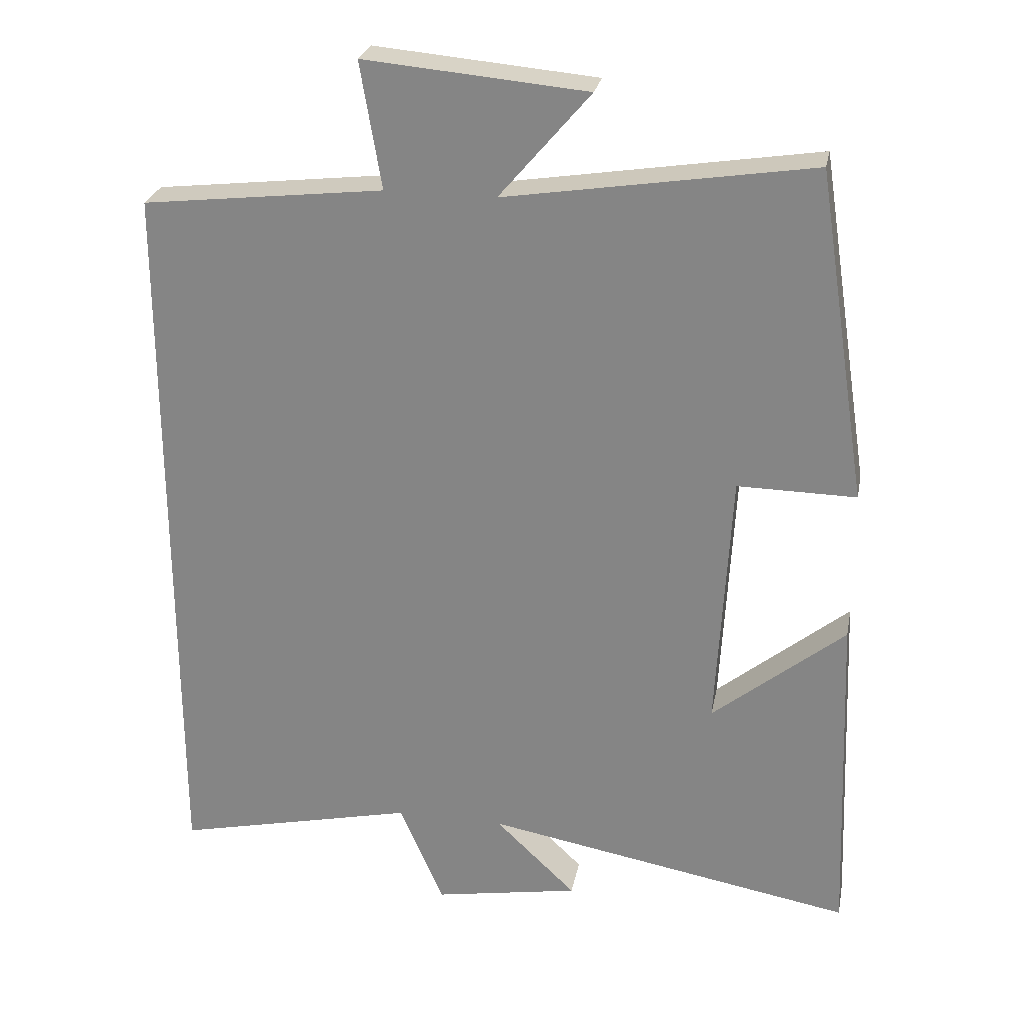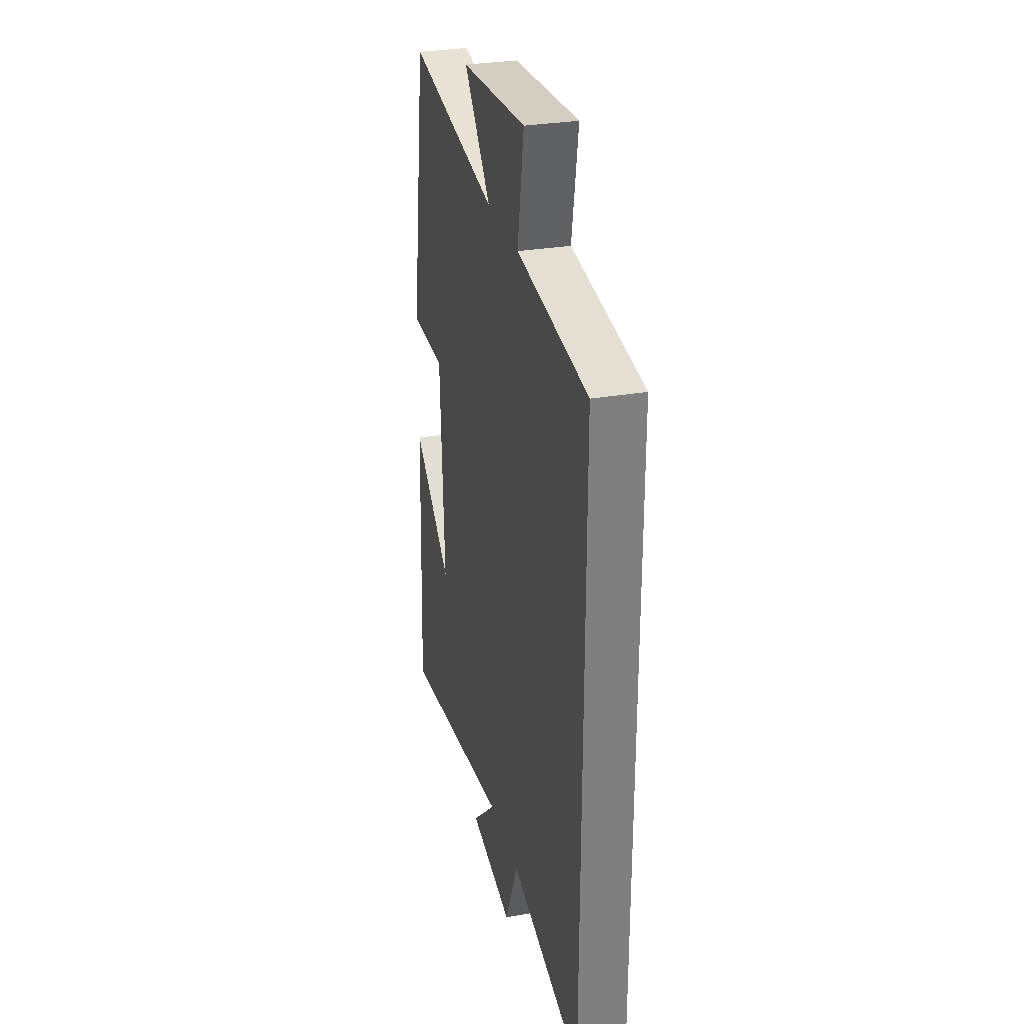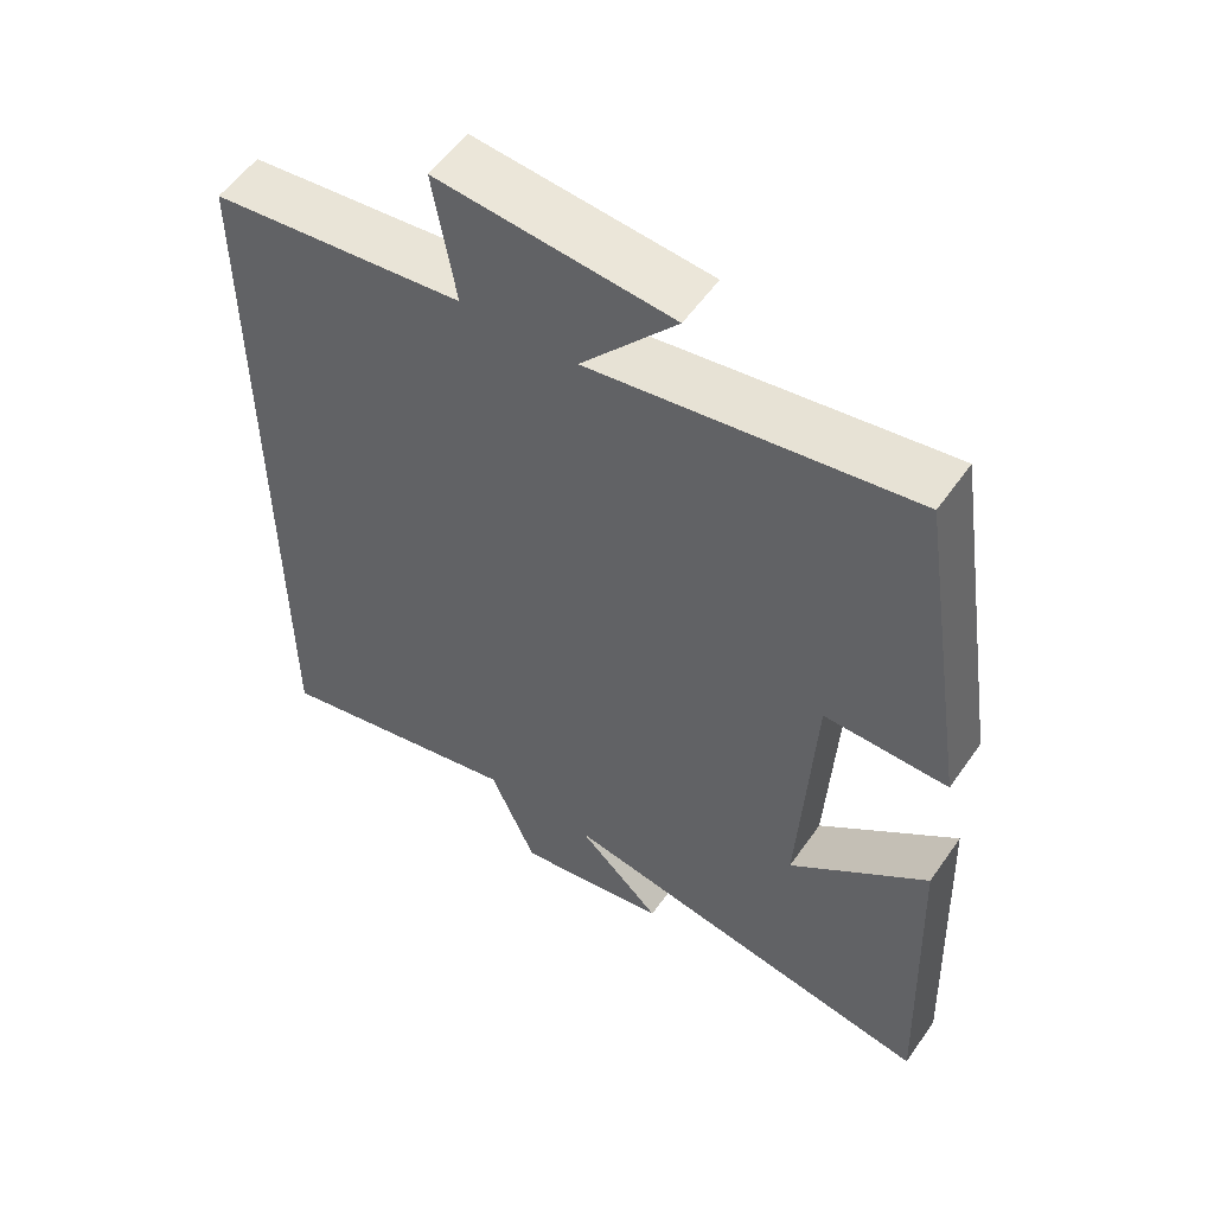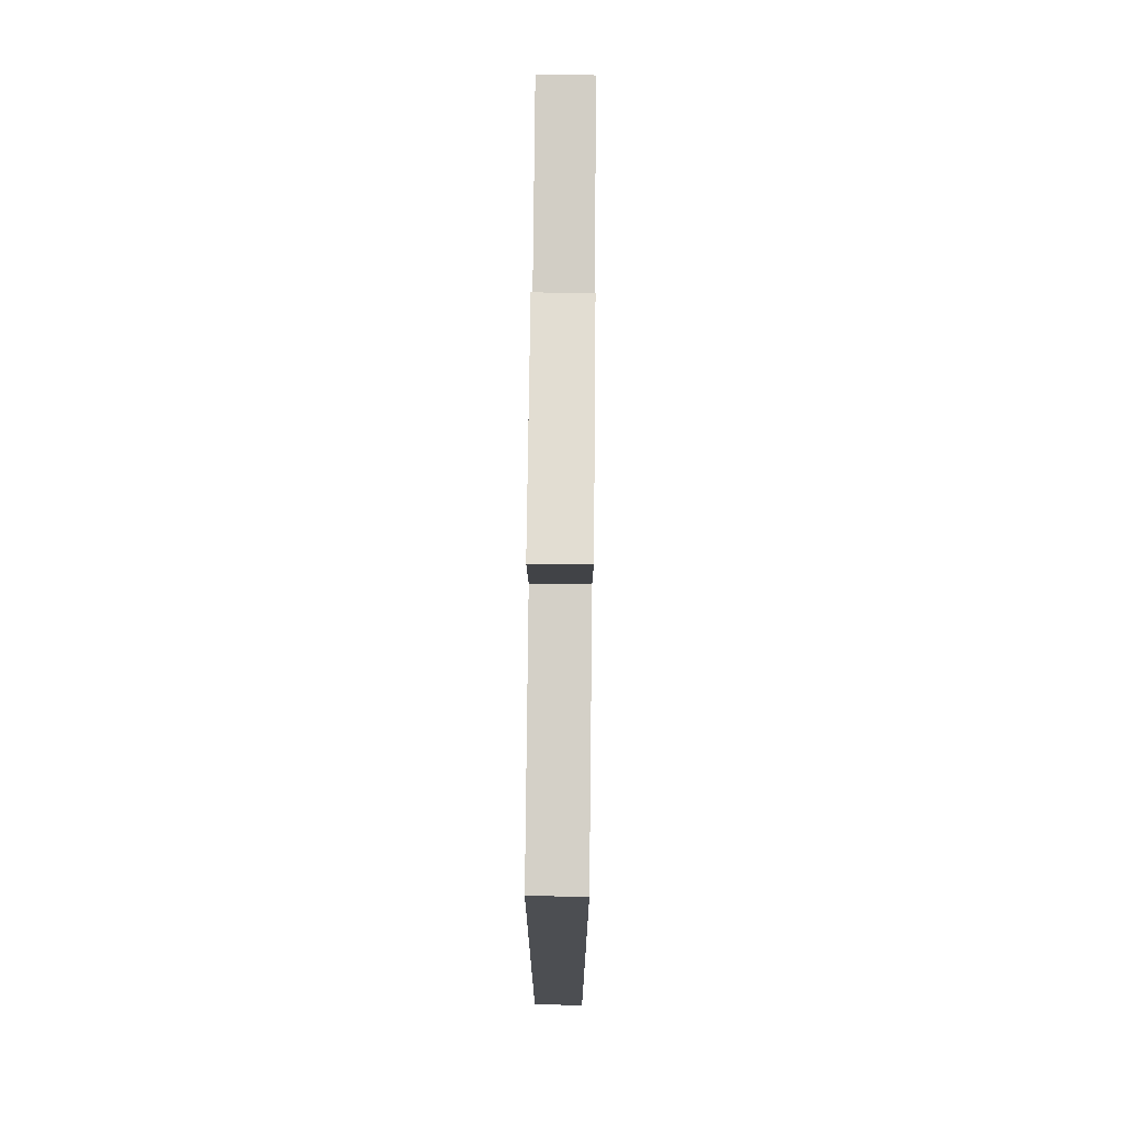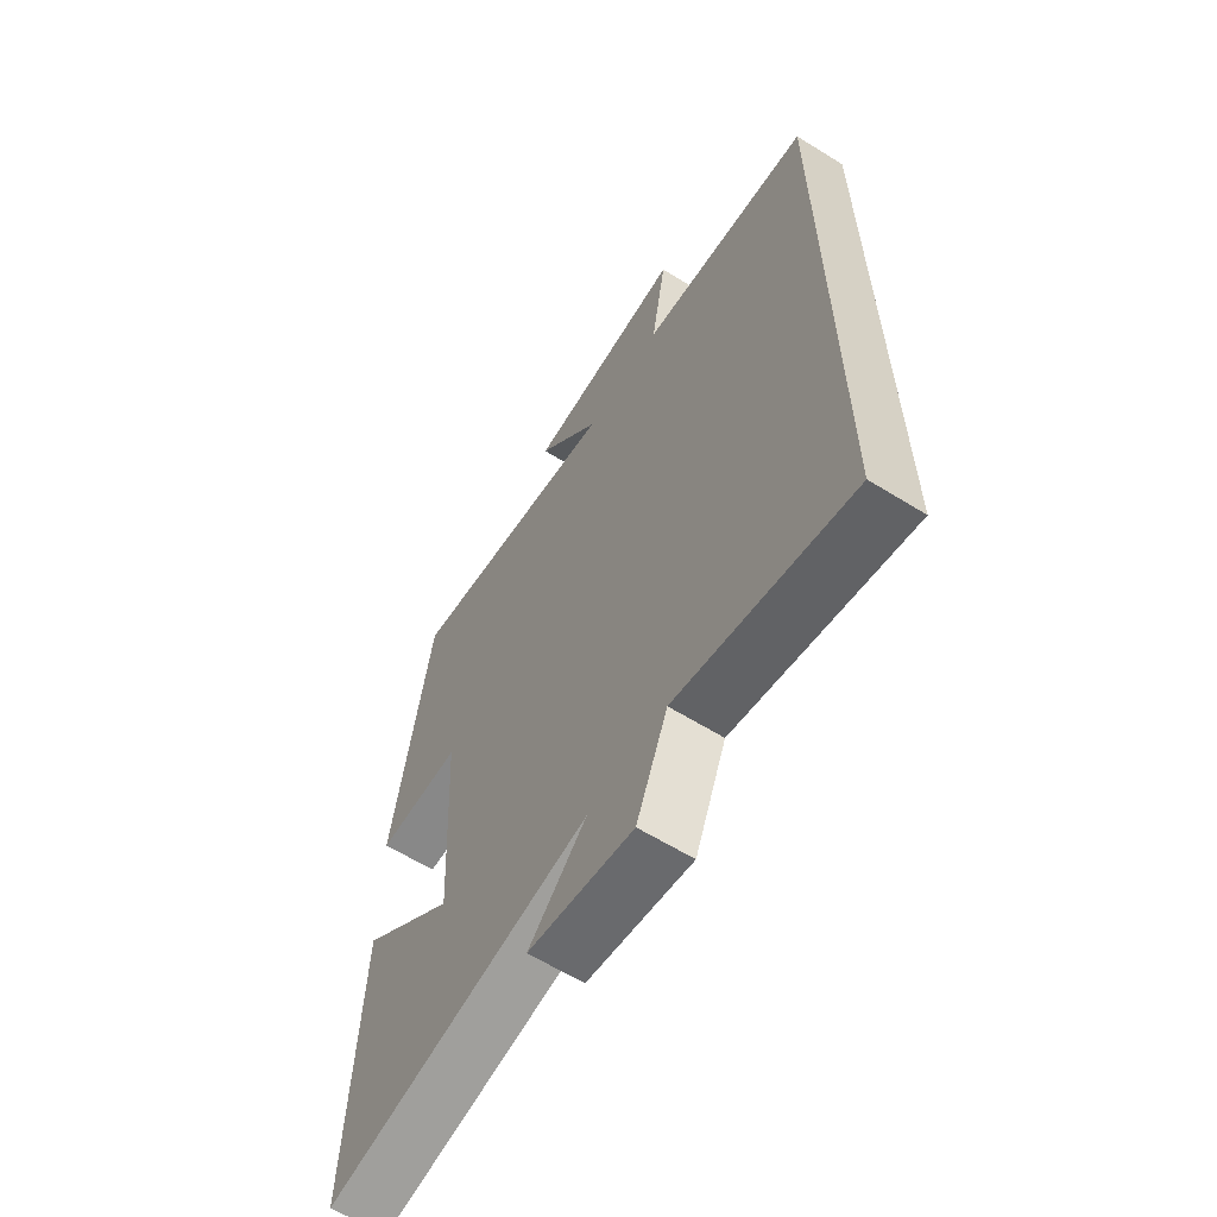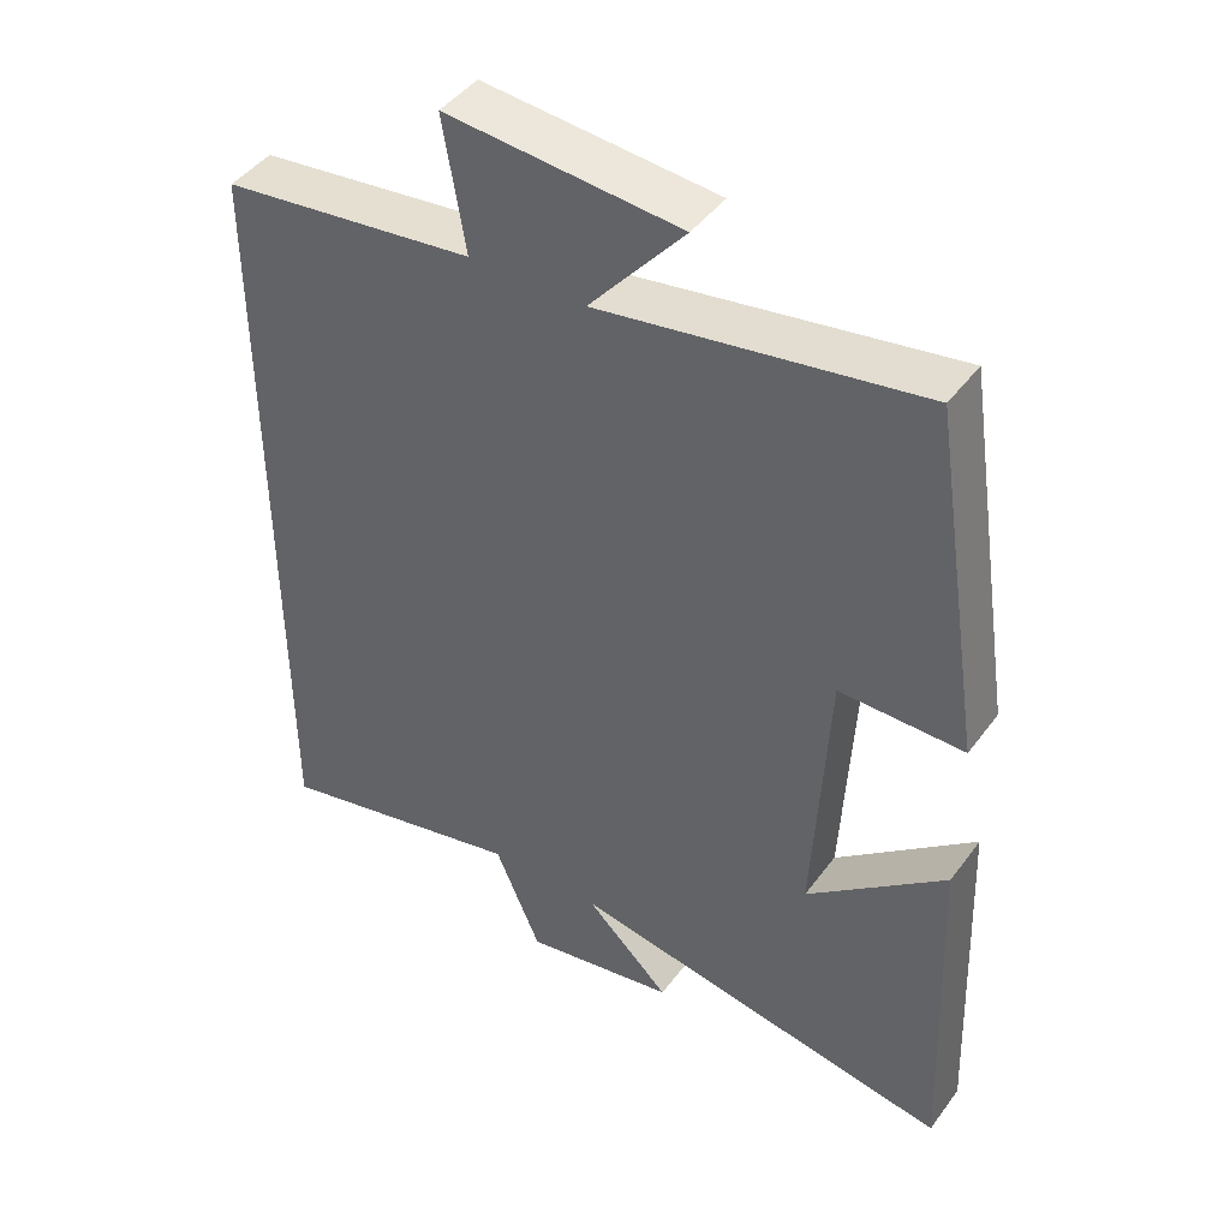
<metadata>
{"format":"obj","ext":"obj","renderer":"f3d","projection":"perspective","resolution":1024,"background":"white","views":[{"elev":26.3,"azim":11.0,"up":"+Z"},{"elev":30.3,"azim":-104.0,"up":"+Z"},{"elev":55.3,"azim":34.4,"up":"+Z"},{"elev":73.4,"azim":-89.4,"up":"+Z"},{"elev":-62.2,"azim":-122.2,"up":"+Z"},{"elev":44.5,"azim":34.0,"up":"+Z"}]}
</metadata>
<code>
v 0.428 0.07 0.568
v 0.5 0.07 0.102
v 0.333 0.07 0.104
v 0.313 0.07 -0.266
v 0.5 0.07 -0.114
v 0.519 0.07 -0.593
v -0.004 0.07 -0.5
v 0.11 0.07 -0.609
v -0.096 0.07 -0.645
v -0.158 0.07 -0.5
v -0.5 0.07 -0.577
v -0.5 0.07 0.461
v -0.16 0.07 0.5
v -0.19 0.07 0.678
v 0.124 0.07 0.65
v -0.004 0.07 0.5
v 0.428 0 0.568
v 0.5 0 0.102
v 0.333 0 0.104
v 0.313 0 -0.266
v 0.5 0 -0.114
v 0.519 0 -0.593
v -0.004 0 -0.5
v 0.11 0 -0.609
v -0.096 0 -0.645
v -0.158 0 -0.5
v -0.5 0 -0.577
v -0.5 0 0.461
v -0.16 0 0.5
v -0.19 0 0.678
v 0.124 0 0.65
v -0.004 0 0.5
f 13 14 15 16
f 11 12 13 16
f 10 11 16 1
f 7 8 9 10
f 7 10 1
f 4 5 6
f 4 6 7
f 3 4 7
f 1 2 3
f 1 3 7
f 32 31 30 29
f 32 29 28 27
f 17 32 27 26
f 26 25 24 23
f 17 26 23
f 22 21 20
f 23 22 20
f 23 20 19
f 19 18 17
f 23 19 17
f 1 17 18 2
f 2 18 19 3
f 3 19 20 4
f 4 20 21 5
f 5 21 22 6
f 6 22 23 7
f 7 23 24 8
f 8 24 25 9
f 9 25 26 10
f 10 26 27 11
f 11 27 28 12
f 12 28 29 13
f 13 29 30 14
f 14 30 31 15
f 15 31 32 16
f 16 32 17 1

</code>
